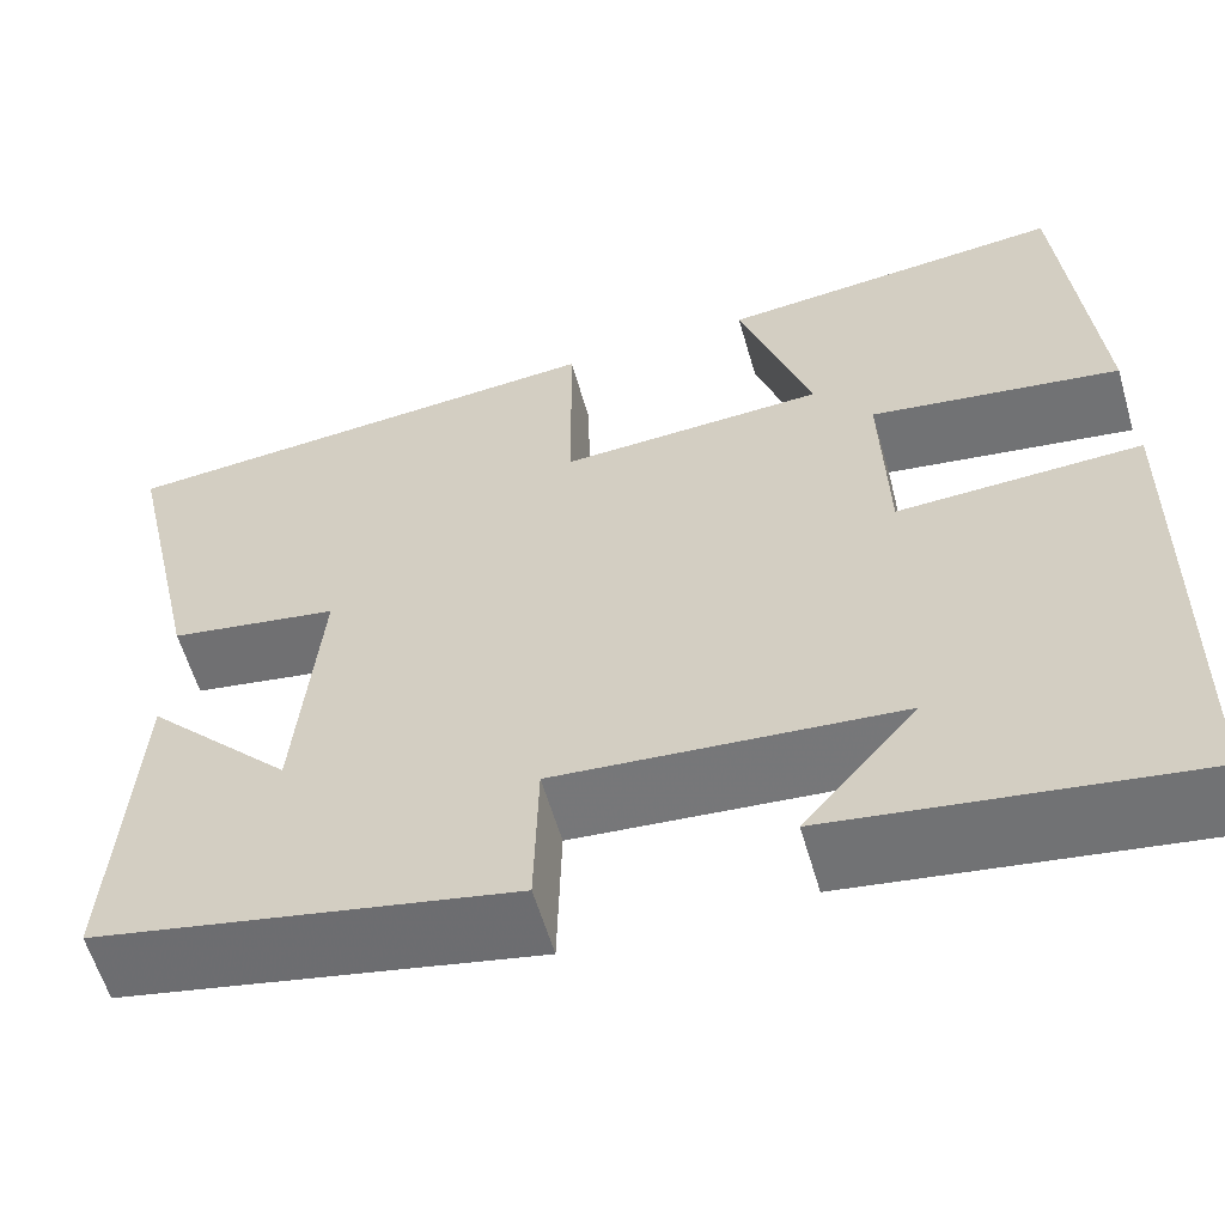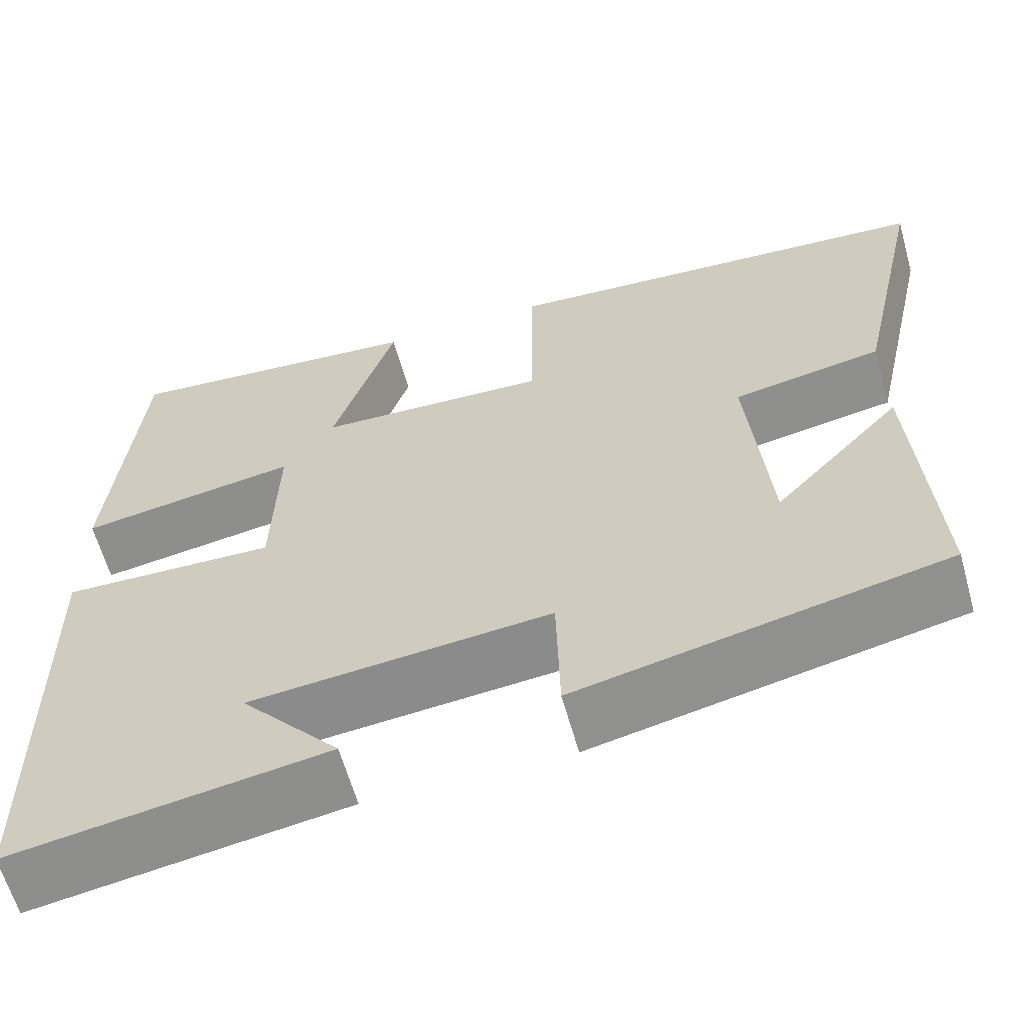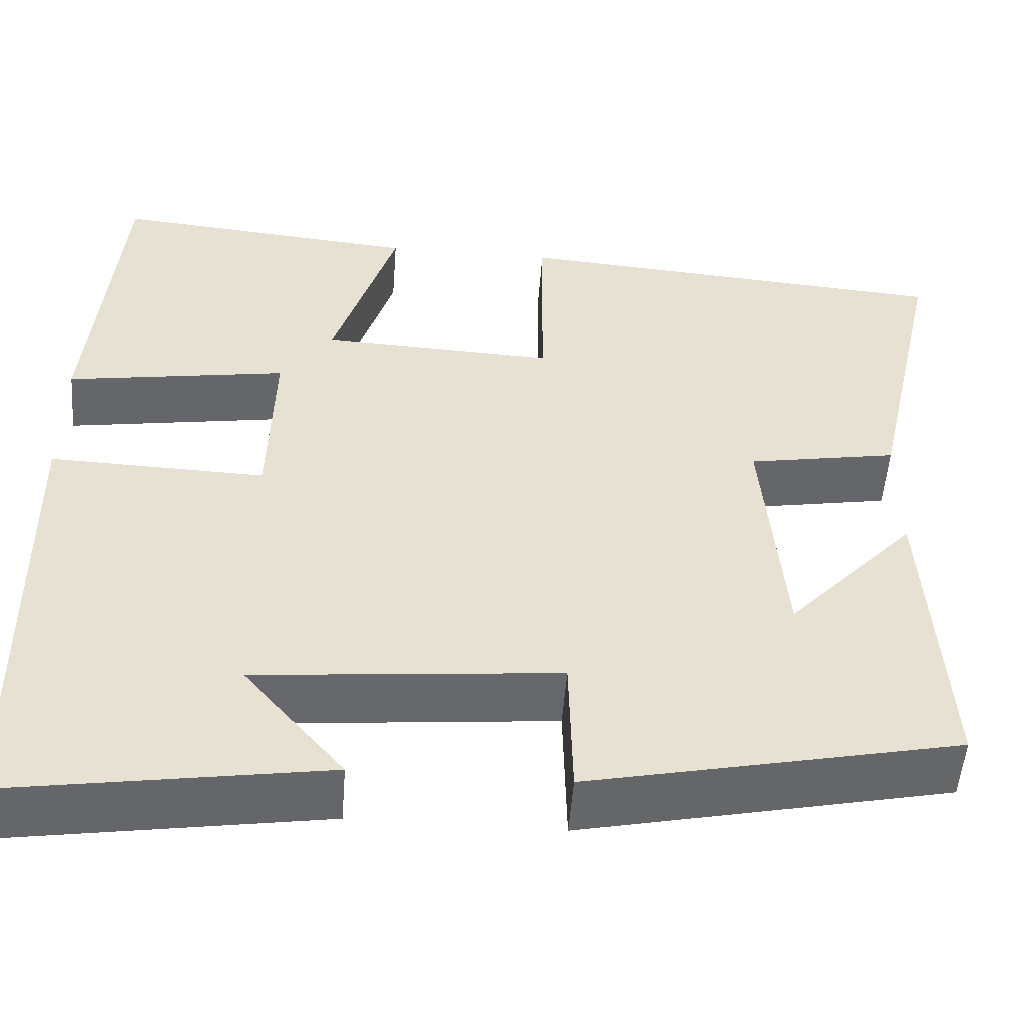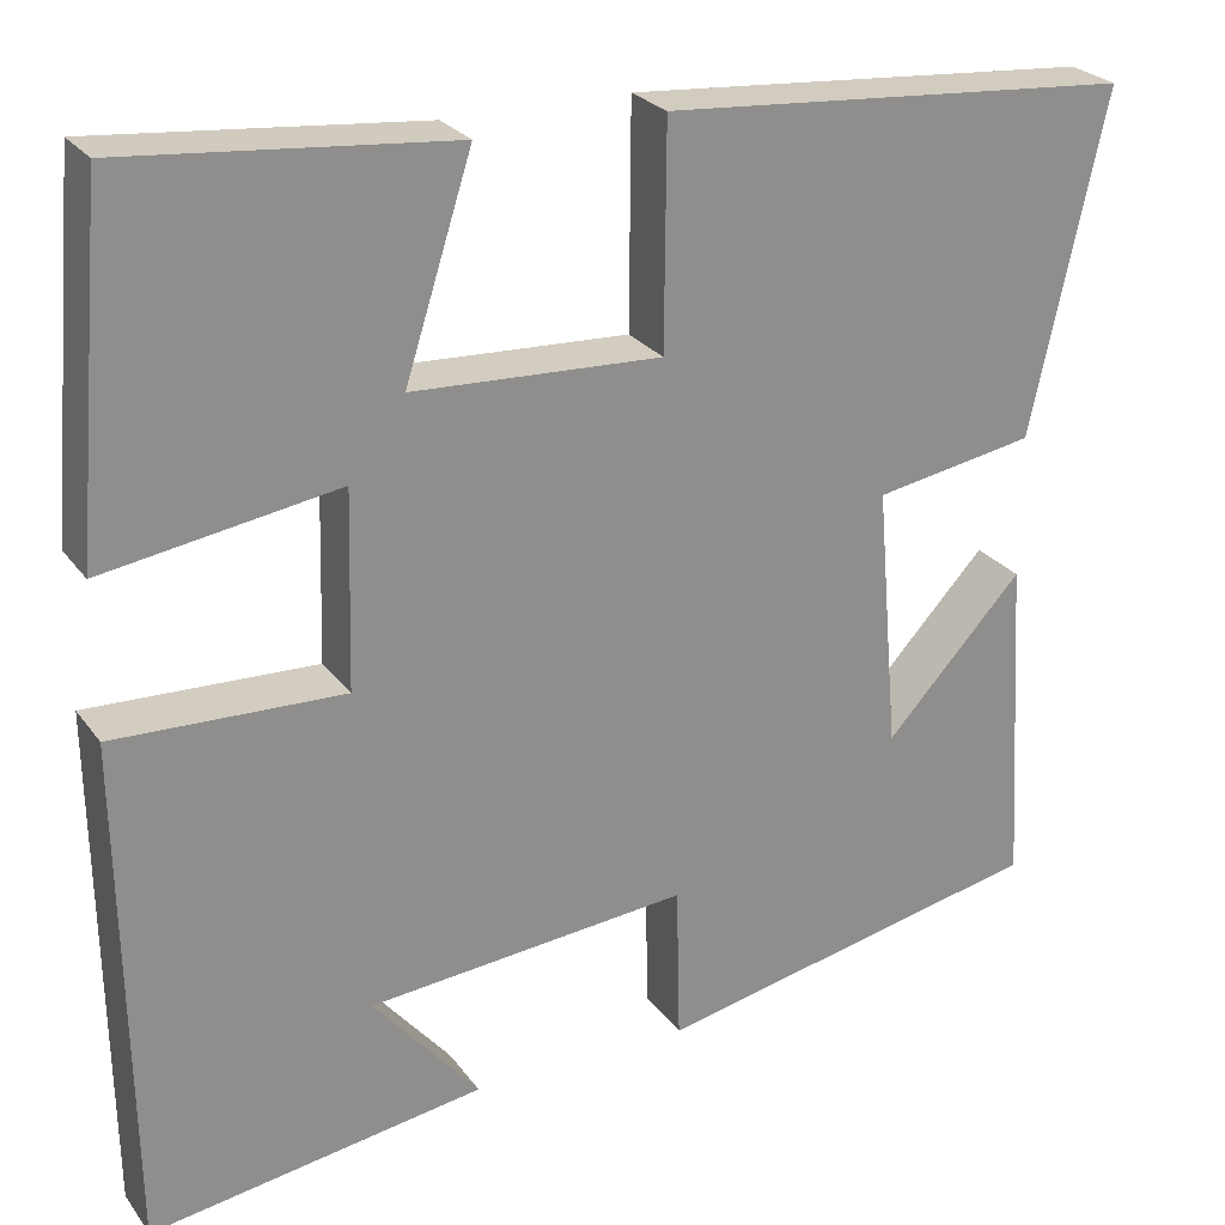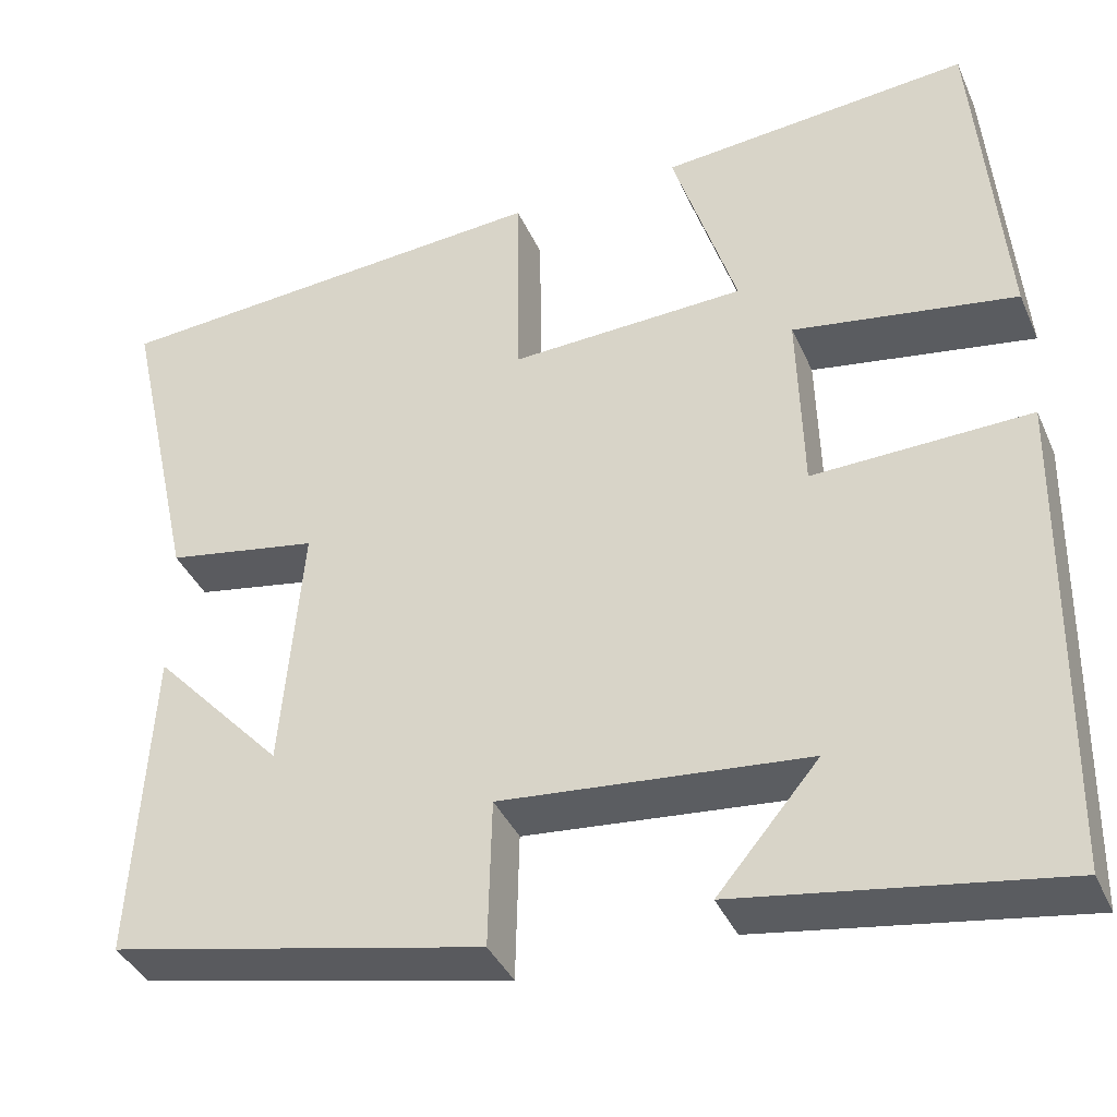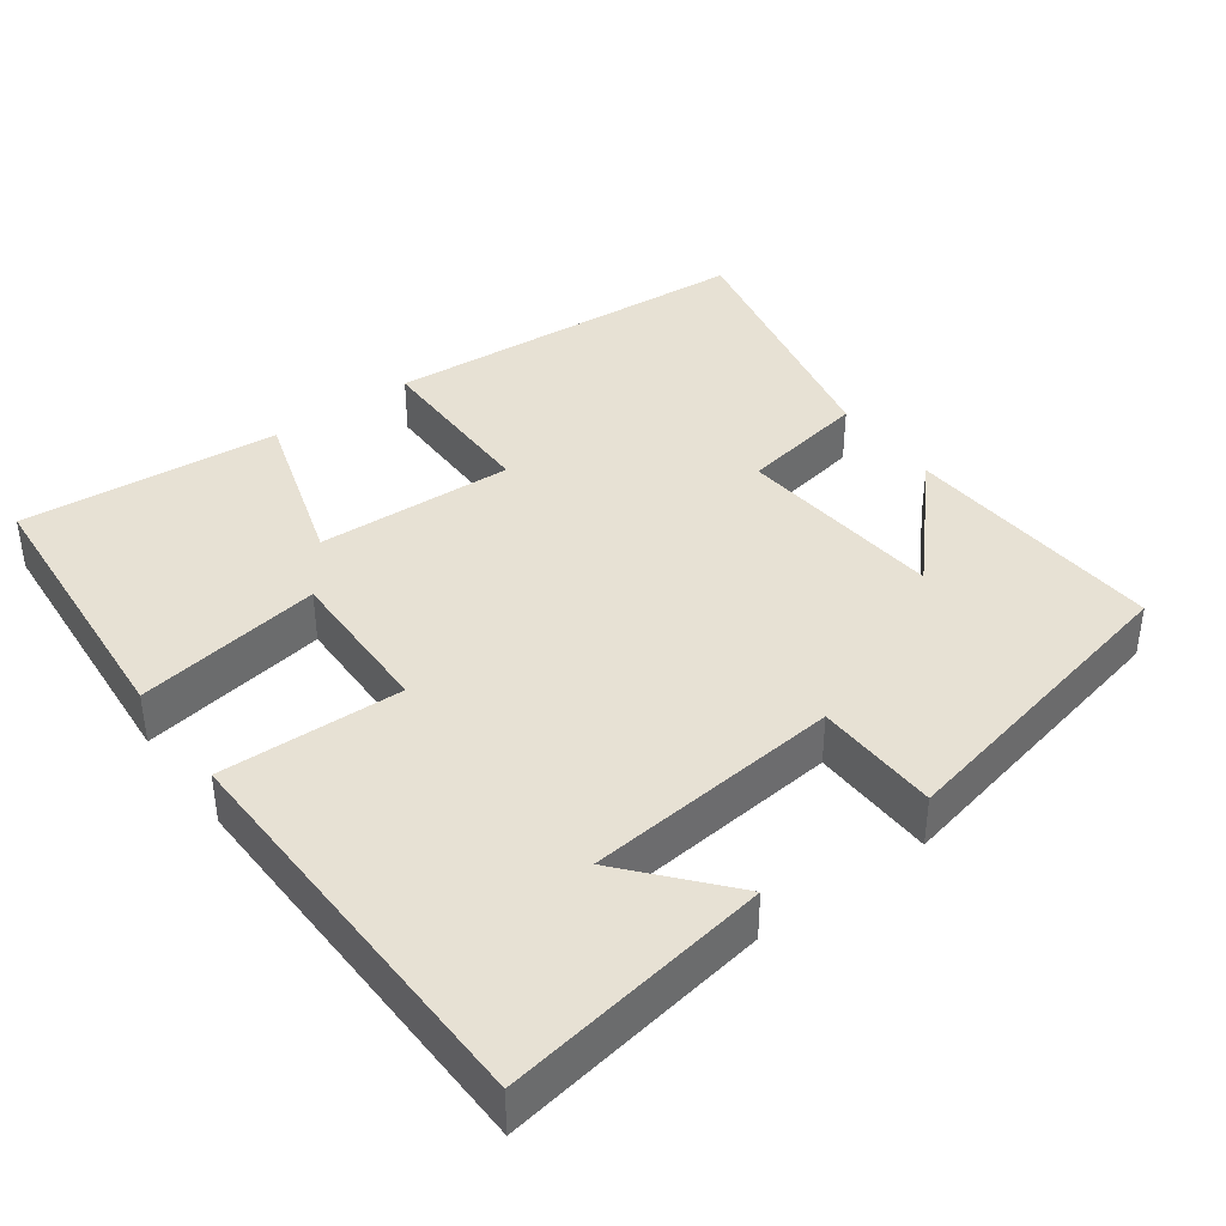
<metadata>
{"format":"obj","ext":"obj","renderer":"f3d","projection":"perspective","resolution":1024,"background":"white","views":[{"elev":-59.3,"azim":16.2,"up":"+Z"},{"elev":-62.1,"azim":-164.4,"up":"+Z"},{"elev":-52.1,"azim":175.7,"up":"+Z"},{"elev":25.4,"azim":152.4,"up":"+Z"},{"elev":-38.3,"azim":22.1,"up":"+Z"},{"elev":39.5,"azim":143.4,"up":"+Y"}]}
</metadata>
<code>
v 0.492 0.07 -0.556
v 0.133 0.07 -0.5
v 0.247 0.07 -0.365
v -0.097 0.07 -0.333
v -0.101 0.07 -0.5
v -0.521 0.07 -0.411
v -0.5 0.07 -0.054
v -0.353 0.07 -0.212
v -0.329 0.07 0.07
v -0.5 0.07 0.1
v -0.58 0.07 0.462
v -0.078 0.07 0.5
v -0.076 0.07 0.262
v 0.19 0.07 0.274
v 0.118 0.07 0.5
v 0.467 0.07 0.532
v 0.5 0.07 0.154
v 0.249 0.07 0.194
v 0.255 0.07 -0.016
v 0.5 0.07 -0.008
v 0.492 0 -0.556
v 0.133 0 -0.5
v 0.247 0 -0.365
v -0.097 0 -0.333
v -0.101 0 -0.5
v -0.521 0 -0.411
v -0.5 0 -0.054
v -0.353 0 -0.212
v -0.329 0 0.07
v -0.5 0 0.1
v -0.58 0 0.462
v -0.078 0 0.5
v -0.076 0 0.262
v 0.19 0 0.274
v 0.118 0 0.5
v 0.467 0 0.532
v 0.5 0 0.154
v 0.249 0 0.194
v 0.255 0 -0.016
v 0.5 0 -0.008
f 19 20 1
f 15 16 17 18
f 14 15 18
f 13 14 18 19
f 10 11 12 13
f 9 10 13 19
f 8 9 19
f 5 6 7 8
f 4 5 8
f 3 4 8 19
f 1 2 3
f 1 3 19
f 21 40 39
f 38 37 36 35
f 38 35 34
f 39 38 34 33
f 33 32 31 30
f 39 33 30 29
f 39 29 28
f 28 27 26 25
f 28 25 24
f 39 28 24 23
f 23 22 21
f 39 23 21
f 1 21 22 2
f 2 22 23 3
f 3 23 24 4
f 4 24 25 5
f 5 25 26 6
f 6 26 27 7
f 7 27 28 8
f 8 28 29 9
f 9 29 30 10
f 10 30 31 11
f 11 31 32 12
f 12 32 33 13
f 13 33 34 14
f 14 34 35 15
f 15 35 36 16
f 16 36 37 17
f 17 37 38 18
f 18 38 39 19
f 19 39 40 20
f 20 40 21 1

</code>
